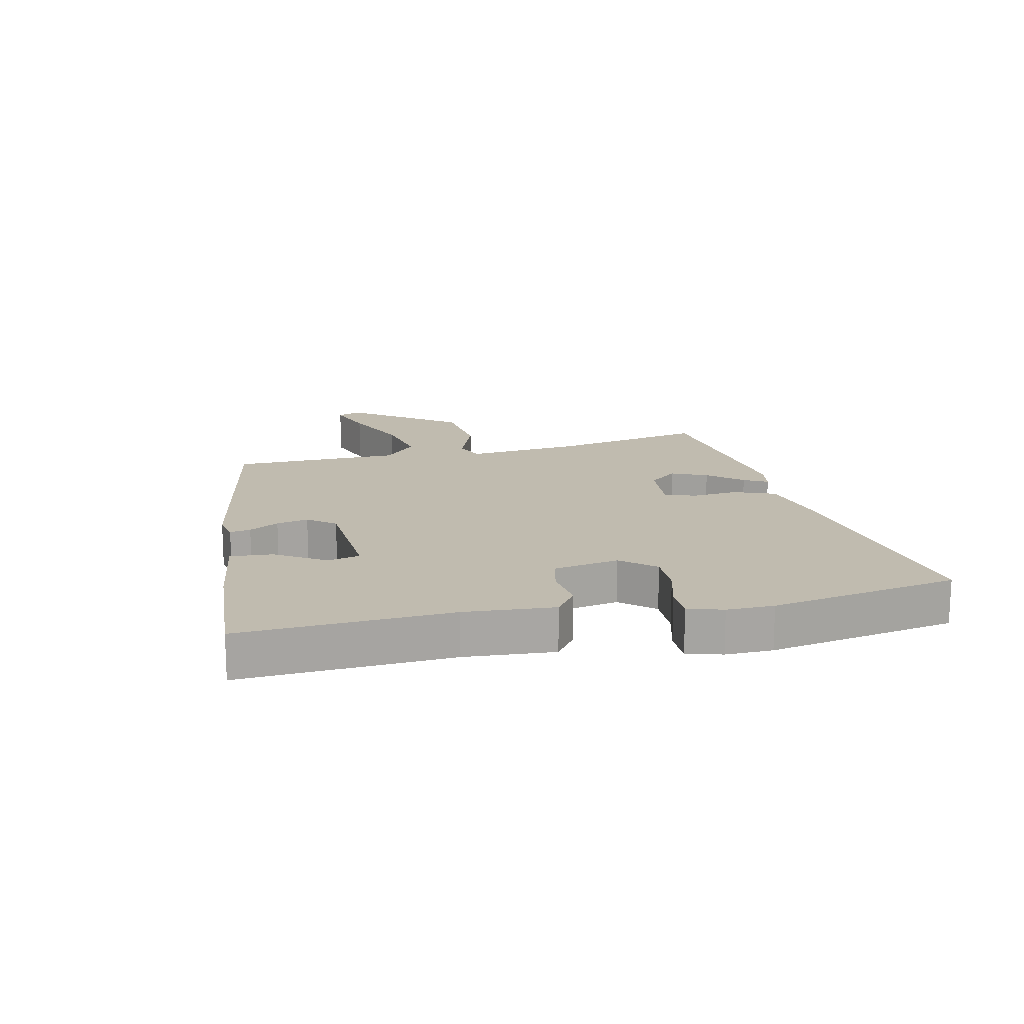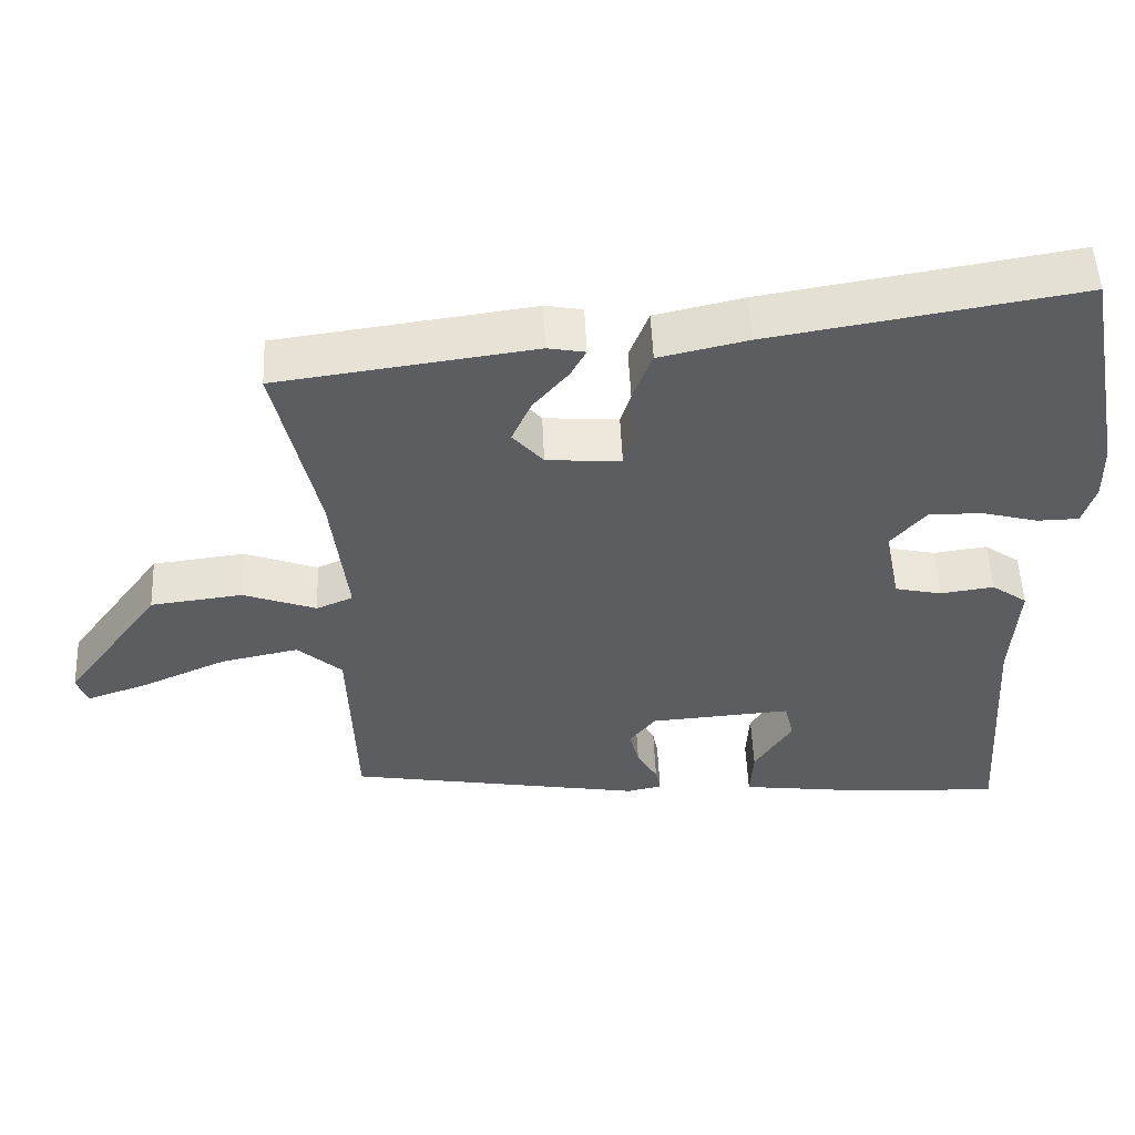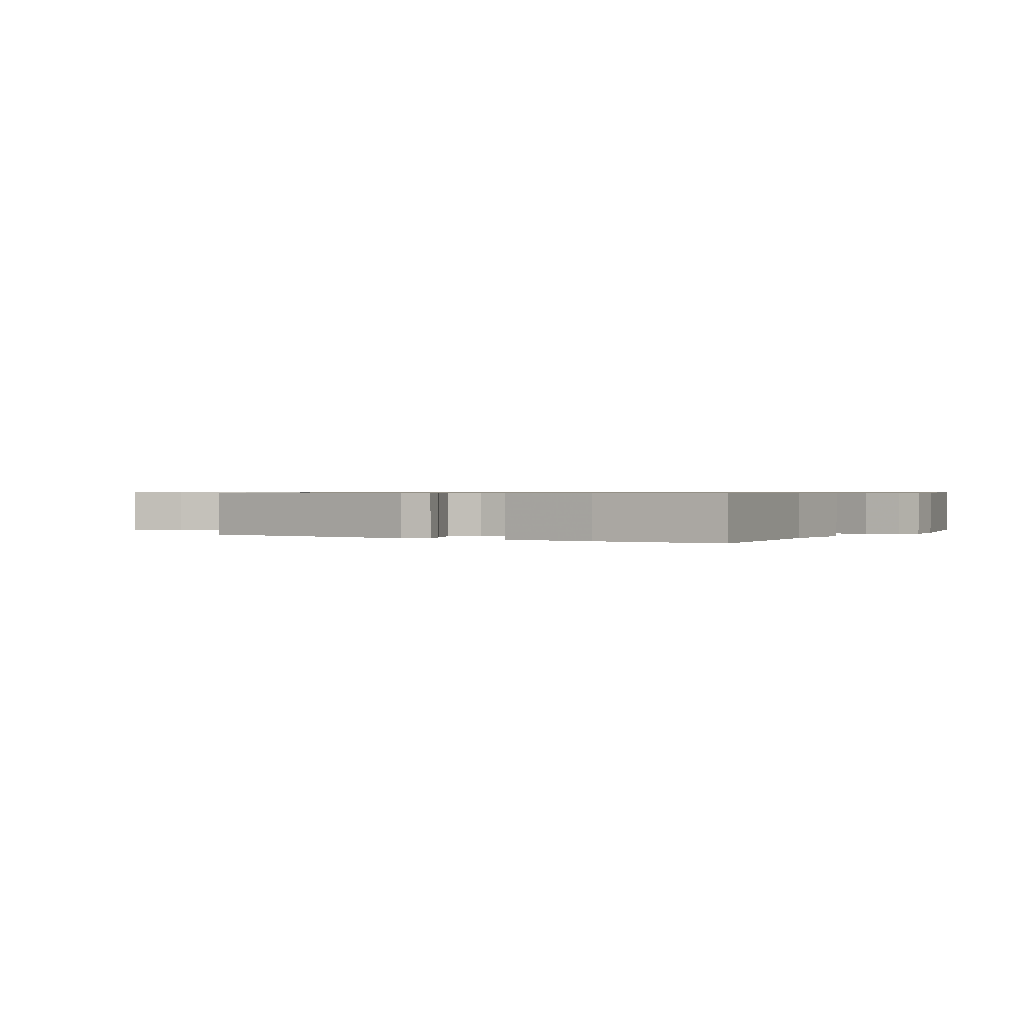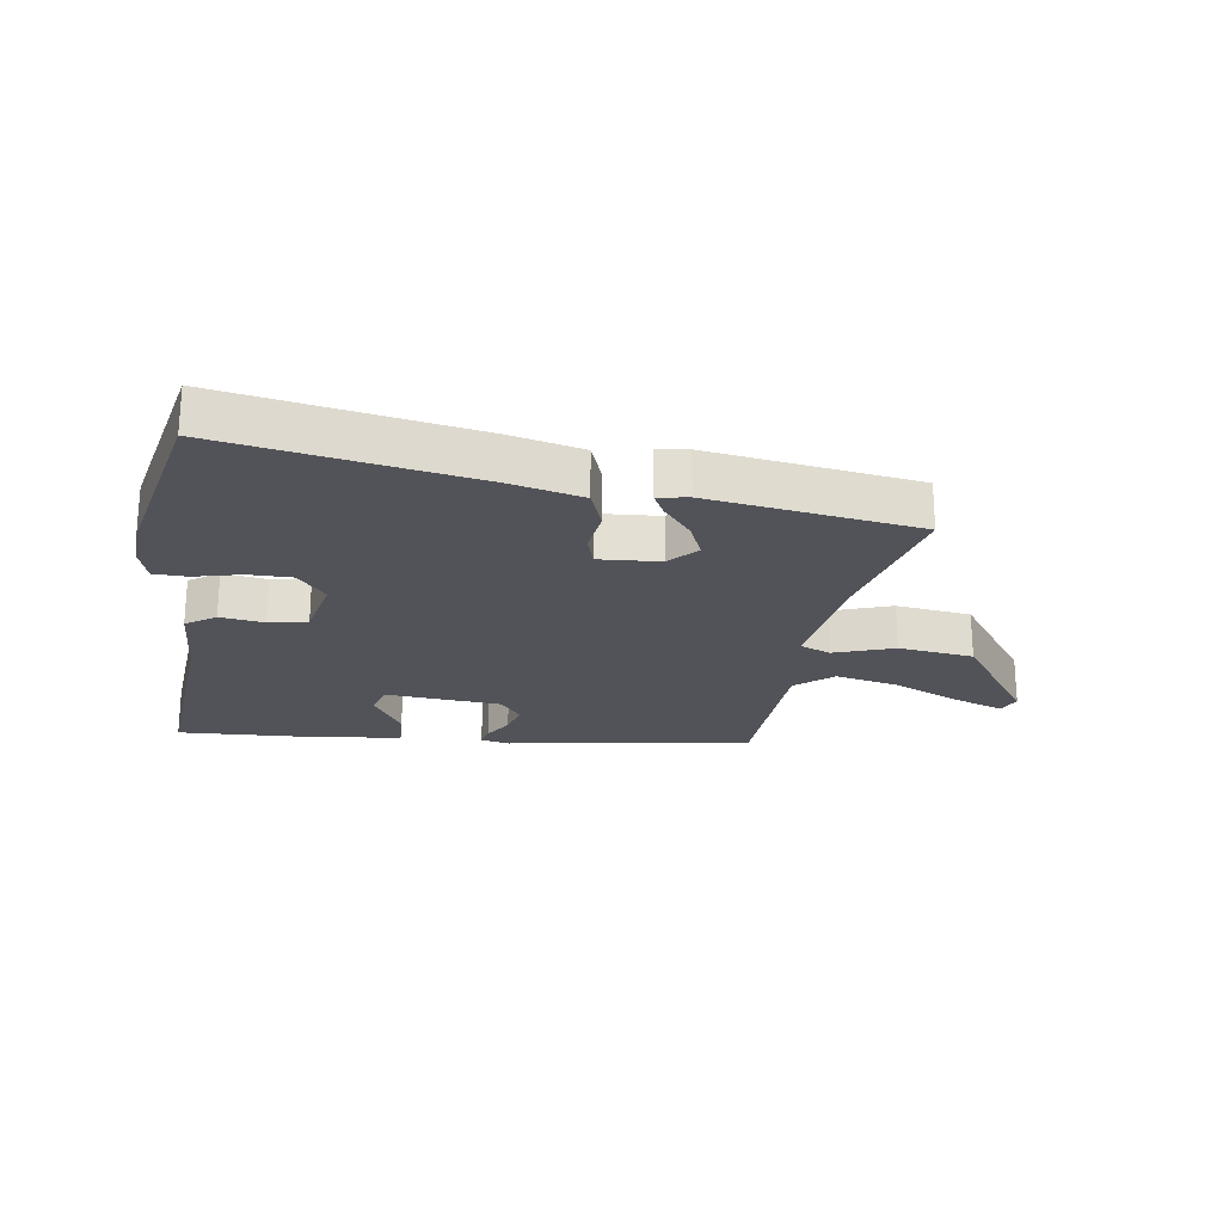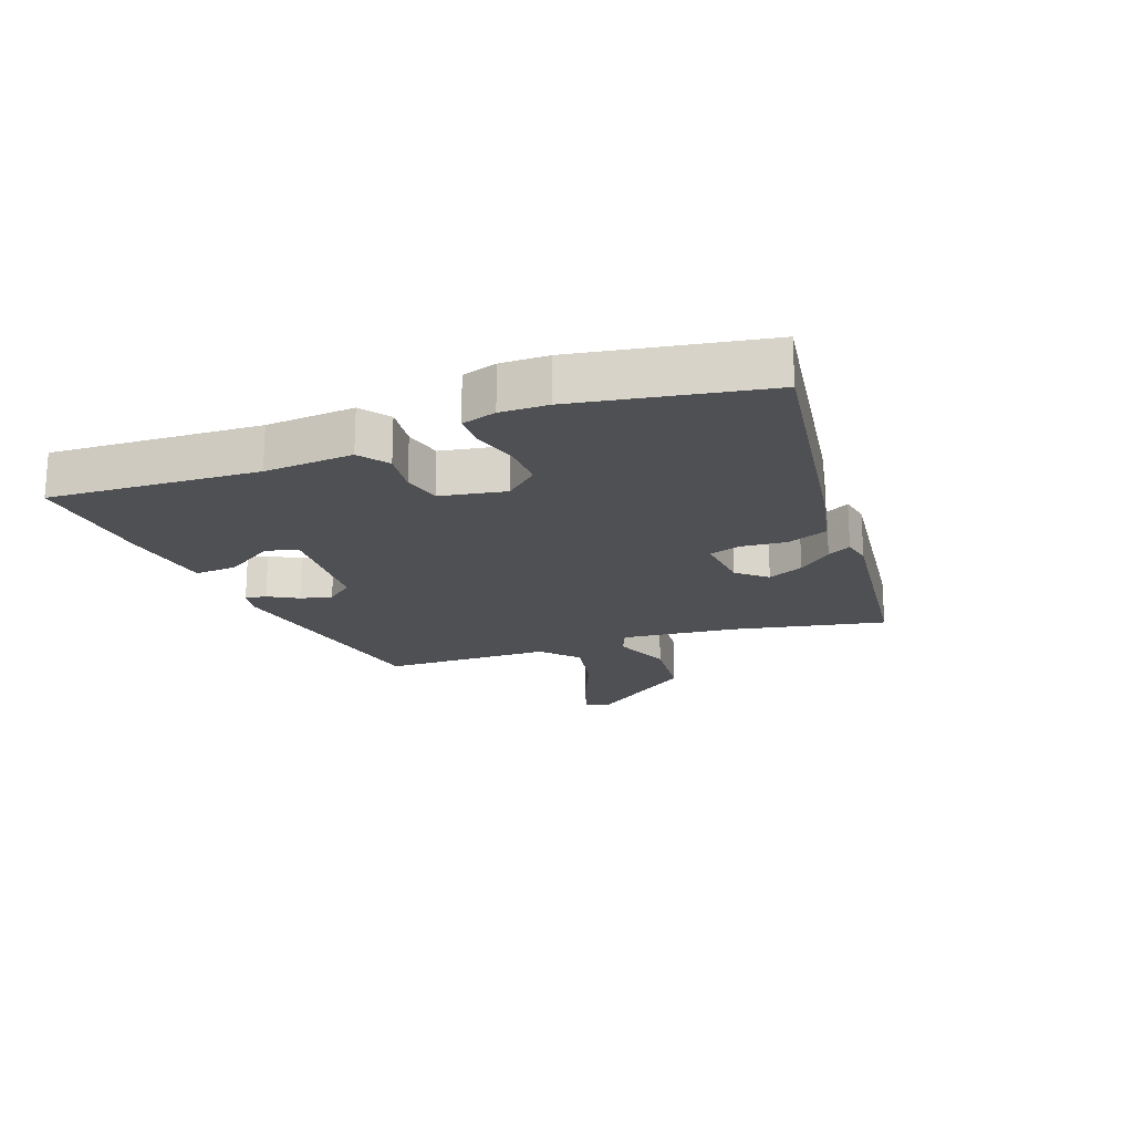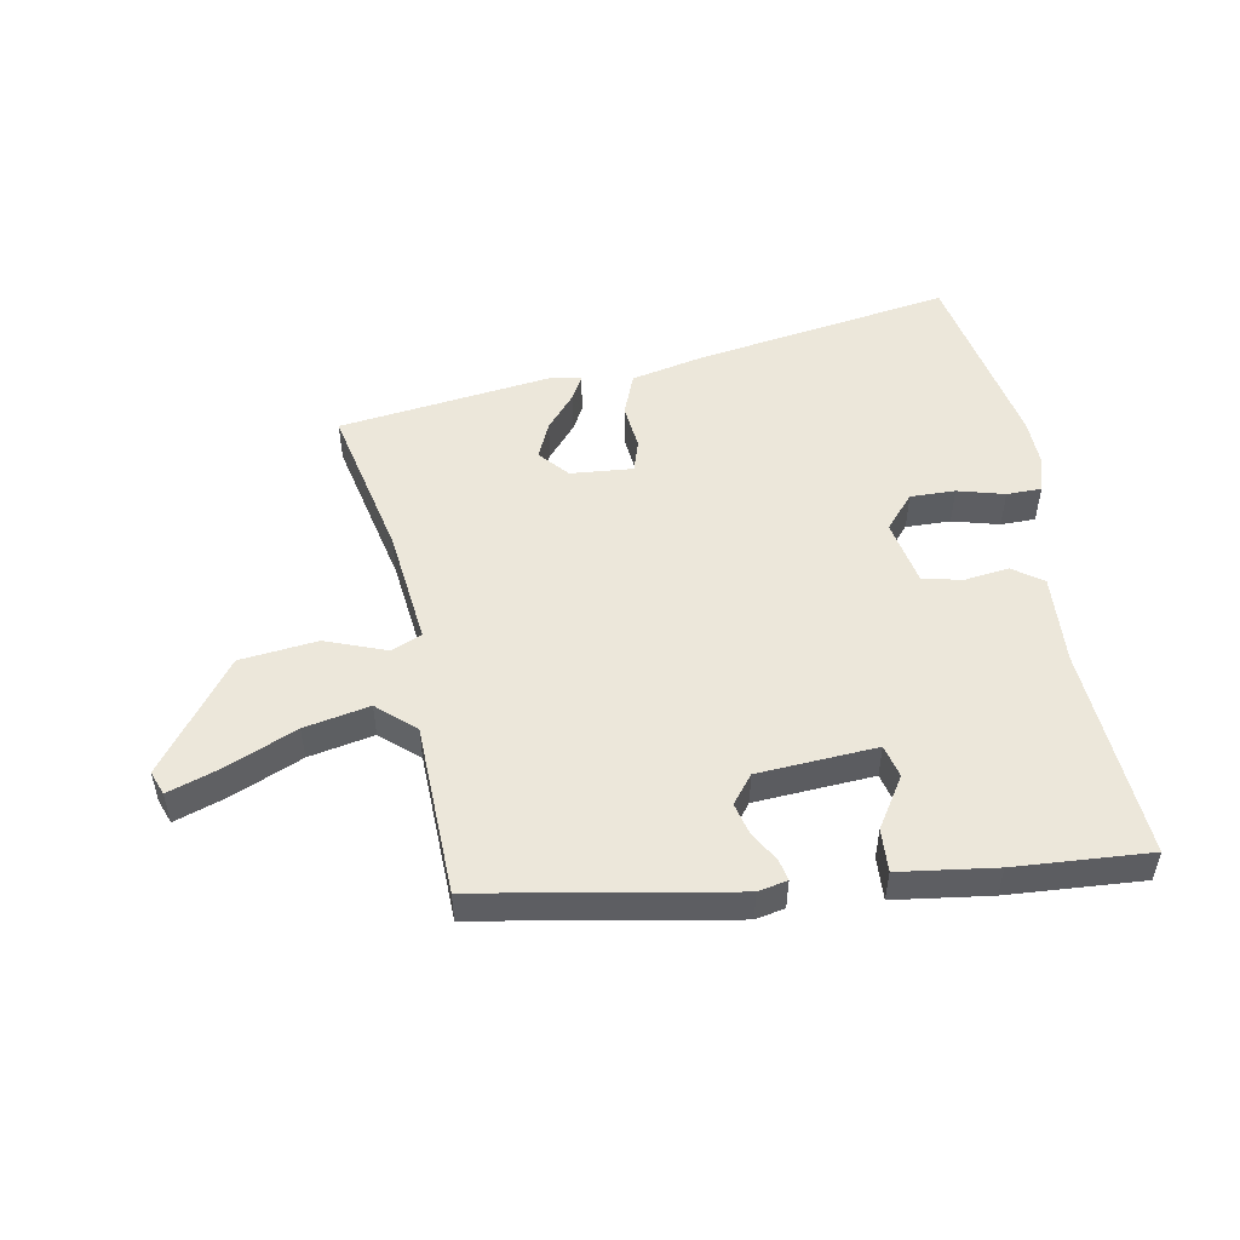
<metadata>
{"format":"obj","ext":"obj","renderer":"f3d","projection":"perspective","resolution":1024,"background":"white","views":[{"elev":16.0,"azim":-102.2,"up":"+Y"},{"elev":52.8,"azim":177.5,"up":"+Z"},{"elev":0.6,"azim":-151.2,"up":"+Y"},{"elev":-22.6,"azim":-9.3,"up":"+Y"},{"elev":-19.2,"azim":-68.8,"up":"+Y"},{"elev":50.8,"azim":169.9,"up":"+Y"}]}
</metadata>
<code>
v 0.525 0.07 0.492
v 0.469 0.07 0.239
v 0.447 0.07 0.051
v 0.496 0.07 0.03
v 0.594 0.07 0.066
v 0.718 0.07 0.051
v 0.848 0.07 -0.127
v 0.833 0.07 -0.166
v 0.75 0.07 -0.137
v 0.637 0.07 -0.087
v 0.532 0.07 -0.065
v 0.472 0.07 -0.118
v 0.463 0.07 -0.396
v 0.062 0.07 -0.465
v 0.015 0.07 -0.455
v 0.022 0.07 -0.421
v 0.05 0.07 -0.373
v 0.063 0.07 -0.321
v 0.028 0.07 -0.276
v -0.163 0.07 -0.262
v -0.176 0.07 -0.315
v -0.125 0.07 -0.396
v -0.121 0.07 -0.466
v -0.275 0.07 -0.486
v -0.491 0.07 -0.499
v -0.468 0.07 -0.156
v -0.477 0.07 -0.01
v -0.429 0.07 0.024
v -0.357 0.07 0.014
v -0.294 0.07 0.028
v -0.273 0.07 0.135
v -0.32 0.07 0.19
v -0.392 0.07 0.189
v -0.467 0.07 0.169
v -0.523 0.07 0.17
v -0.54 0.07 0.227
v -0.538 0.07 0.304
v -0.479 0.07 0.611
v -0.067 0.07 0.542
v 0.051 0.07 0.515
v 0.077 0.07 0.447
v 0.069 0.07 0.372
v 0.085 0.07 0.321
v 0.185 0.07 0.329
v 0.226 0.07 0.376
v 0.2 0.07 0.435
v 0.153 0.07 0.491
v 0.132 0.07 0.53
v 0.182 0.07 0.539
v 0.525 0 0.492
v 0.469 0 0.239
v 0.447 0 0.051
v 0.496 0 0.03
v 0.594 0 0.066
v 0.718 0 0.051
v 0.848 0 -0.127
v 0.833 0 -0.166
v 0.75 0 -0.137
v 0.637 0 -0.087
v 0.532 0 -0.065
v 0.472 0 -0.118
v 0.463 0 -0.396
v 0.062 0 -0.465
v 0.015 0 -0.455
v 0.022 0 -0.421
v 0.05 0 -0.373
v 0.063 0 -0.321
v 0.028 0 -0.276
v -0.163 0 -0.262
v -0.176 0 -0.315
v -0.125 0 -0.396
v -0.121 0 -0.466
v -0.275 0 -0.486
v -0.491 0 -0.499
v -0.468 0 -0.156
v -0.477 0 -0.01
v -0.429 0 0.024
v -0.357 0 0.014
v -0.294 0 0.028
v -0.273 0 0.135
v -0.32 0 0.19
v -0.392 0 0.189
v -0.467 0 0.169
v -0.523 0 0.17
v -0.54 0 0.227
v -0.538 0 0.304
v -0.479 0 0.611
v -0.067 0 0.542
v 0.051 0 0.515
v 0.077 0 0.447
v 0.069 0 0.372
v 0.085 0 0.321
v 0.185 0 0.329
v 0.226 0 0.376
v 0.2 0 0.435
v 0.153 0 0.491
v 0.132 0 0.53
v 0.182 0 0.539
f 46 47 48 49
f 45 46 49 1
f 44 45 1 2
f 43 44 2 3
f 39 40 41 42
f 39 42 43
f 38 39 43
f 37 38 43 3
f 33 34 35 36
f 32 33 36 37
f 26 27 28 29
f 26 29 30
f 25 26 30
f 24 25 30
f 21 22 23 24
f 20 21 24 30
f 19 20 30 31
f 14 15 16 17
f 12 13 14 17
f 11 12 17 18
f 7 8 9 10
f 7 10 11
f 4 5 6 7
f 4 7 11
f 32 37 3 4
f 31 32 4 11
f 11 18 19 31
f 98 97 96 95
f 50 98 95 94
f 51 50 94 93
f 52 51 93 92
f 91 90 89 88
f 92 91 88
f 92 88 87
f 52 92 87 86
f 85 84 83 82
f 86 85 82 81
f 78 77 76 75
f 79 78 75
f 79 75 74
f 79 74 73
f 73 72 71 70
f 79 73 70 69
f 80 79 69 68
f 66 65 64 63
f 66 63 62 61
f 67 66 61 60
f 59 58 57 56
f 60 59 56
f 56 55 54 53
f 60 56 53
f 53 52 86 81
f 60 53 81 80
f 80 68 67 60
f 1 50 51 2
f 2 51 52 3
f 3 52 53 4
f 4 53 54 5
f 5 54 55 6
f 6 55 56 7
f 7 56 57 8
f 8 57 58 9
f 9 58 59 10
f 10 59 60 11
f 11 60 61 12
f 12 61 62 13
f 13 62 63 14
f 14 63 64 15
f 15 64 65 16
f 16 65 66 17
f 17 66 67 18
f 18 67 68 19
f 19 68 69 20
f 20 69 70 21
f 21 70 71 22
f 22 71 72 23
f 23 72 73 24
f 24 73 74 25
f 25 74 75 26
f 26 75 76 27
f 27 76 77 28
f 28 77 78 29
f 29 78 79 30
f 30 79 80 31
f 31 80 81 32
f 32 81 82 33
f 33 82 83 34
f 34 83 84 35
f 35 84 85 36
f 36 85 86 37
f 37 86 87 38
f 38 87 88 39
f 39 88 89 40
f 40 89 90 41
f 41 90 91 42
f 42 91 92 43
f 43 92 93 44
f 44 93 94 45
f 45 94 95 46
f 46 95 96 47
f 47 96 97 48
f 48 97 98 49
f 49 98 50 1

</code>
